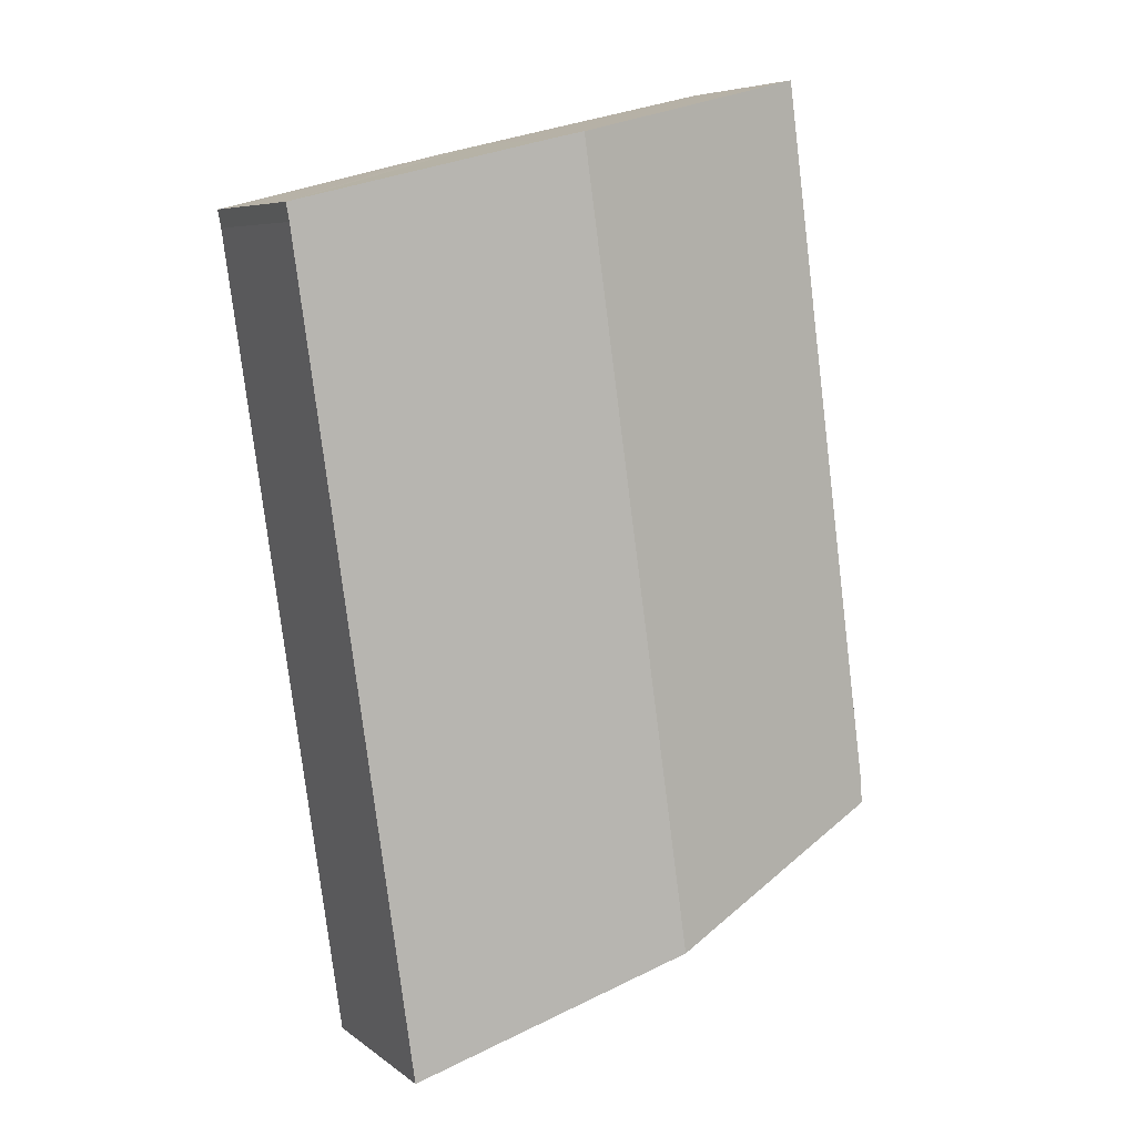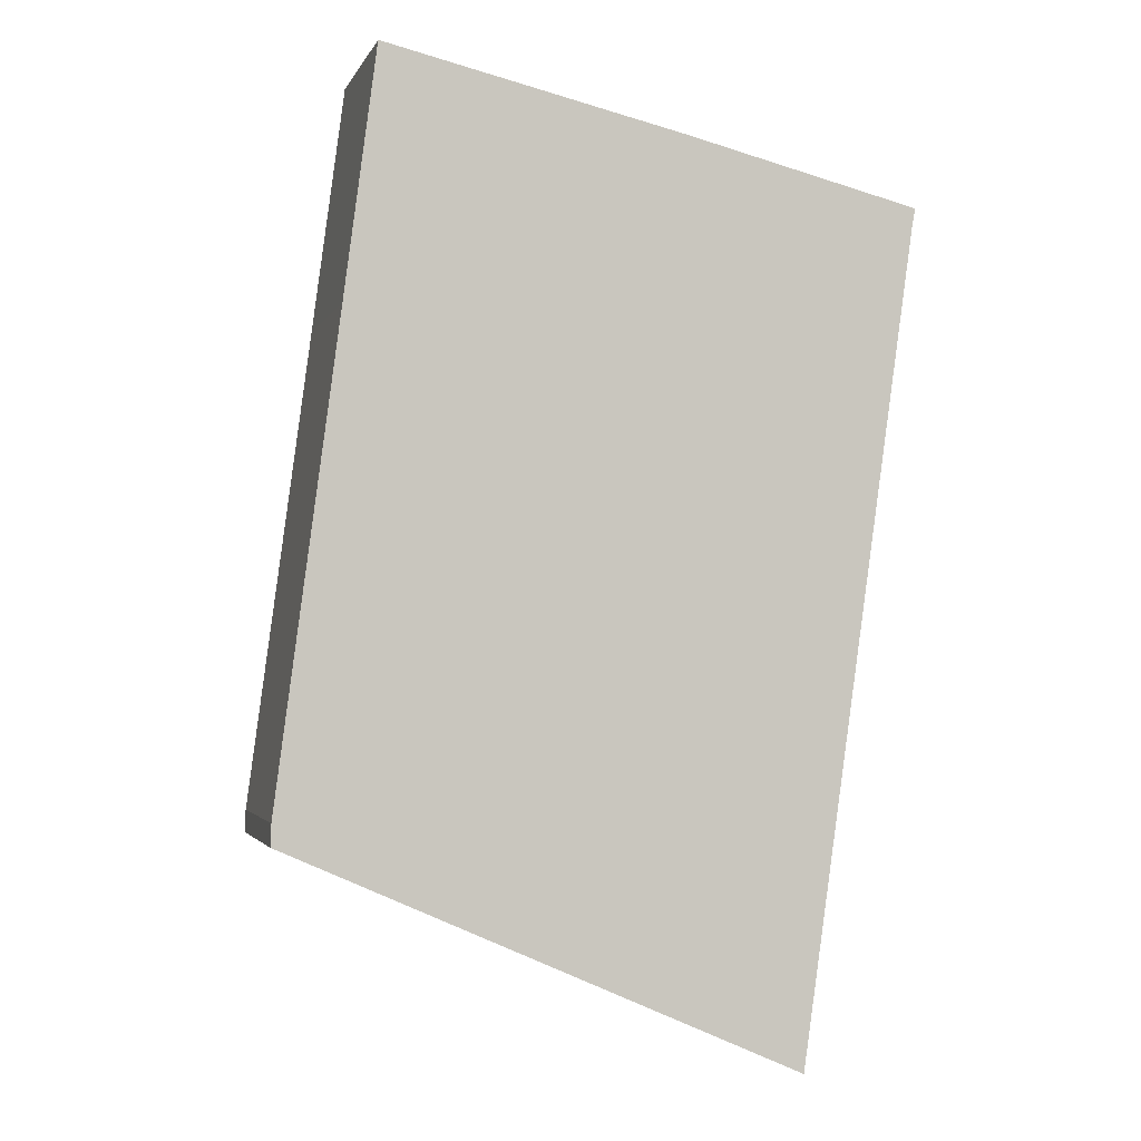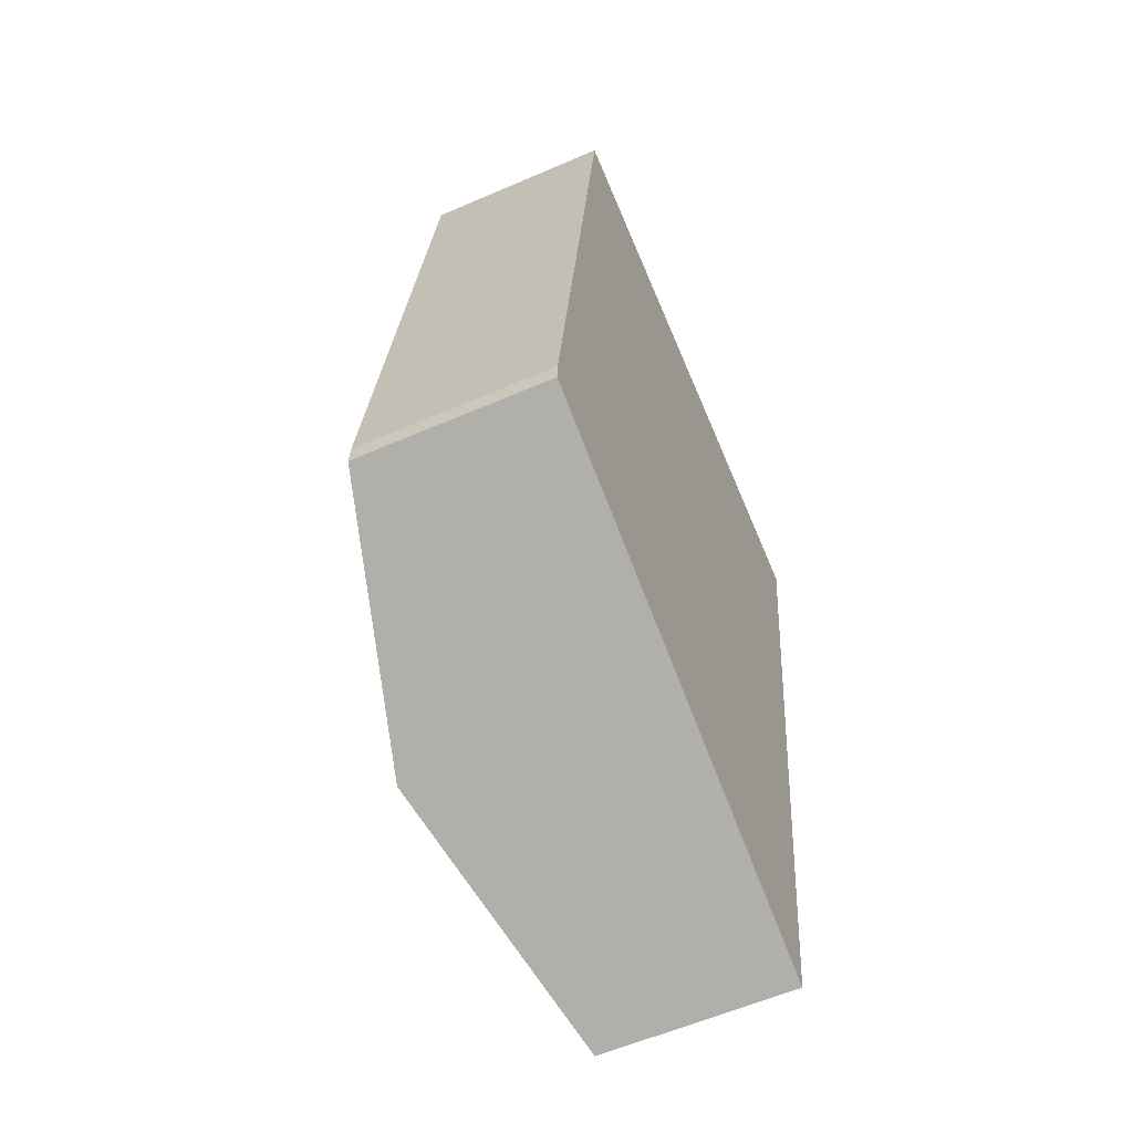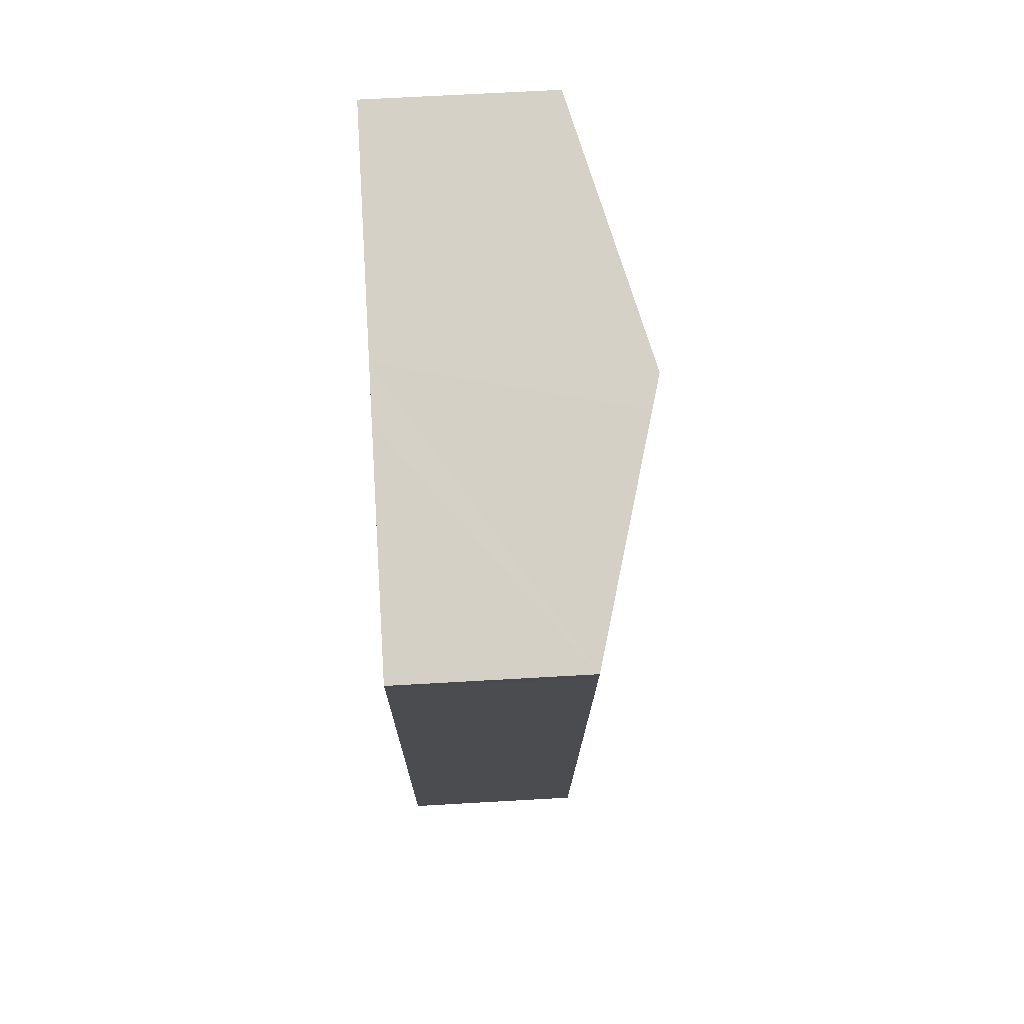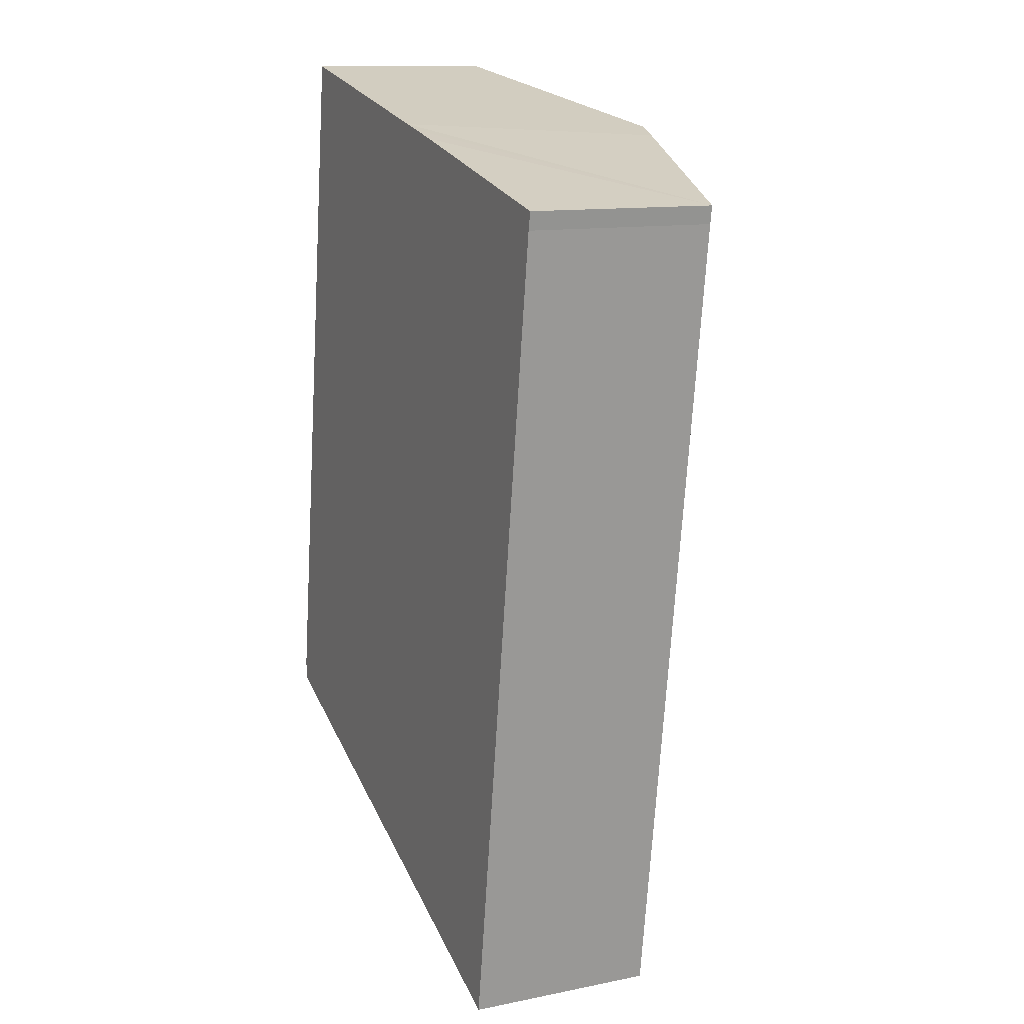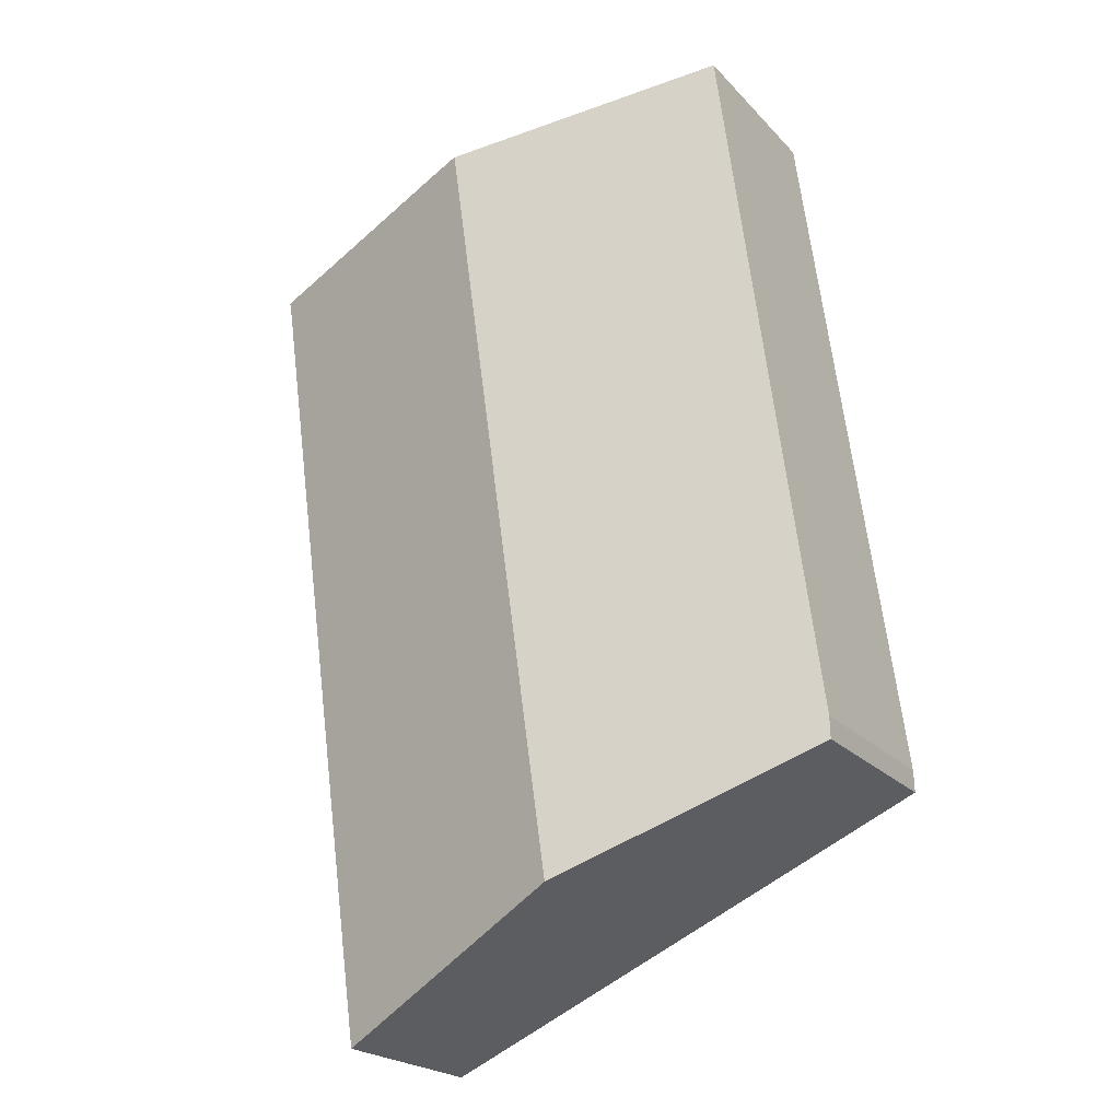
<metadata>
{"format":"obj","ext":"obj","renderer":"f3d","projection":"perspective","resolution":1024,"background":"white","views":[{"elev":6.6,"azim":153.1,"up":"+Z"},{"elev":-2.2,"azim":-14.8,"up":"+Z"},{"elev":-58.6,"azim":-65.9,"up":"+Z"},{"elev":66.6,"azim":86.7,"up":"+Z"},{"elev":12.1,"azim":64.4,"up":"+Z"},{"elev":-22.2,"azim":-149.4,"up":"+Z"}]}
</metadata>
<code>
v  12.44 3.834 11.79
v  7.921 5.078 13.31
v  12.5 3.831 12.15
v  12.34 3.834 11.12
v  10.13 3.831 -4.483
v  7.251 5.26 13.47
v  7.239 5.26 13.38
v  5.015 5.26 -2.219
v  6.81 5.14 13.57
v  1.263 3.822 9.851
v  1.906 3.808 14.73
v  0.015 3.847 0.437
v  0 3.859 2.363e-16
v  0 0 0
v  0.015 -2.676e-17 0.437
v  1.263 -6.032e-16 9.851
v  1.906 -9.021e-16 14.73
v  6.81 -8.31e-16 13.57
v  7.251 -8.247e-16 13.47
v  7.921 -8.149e-16 13.31
v  12.5 -7.439e-16 12.15
v  12.44 -7.222e-16 11.79
v  10.13 2.745e-16 -4.483
v  12.34 -6.811e-16 11.12
v  5.015 1.359e-16 -2.219
g defaultobject
f 1 2 3
f 2 1 4
f 2 4 5
f 2 5 6
f 6 5 7
f 7 5 8
f 9 10 11
f 10 9 12
f 12 9 13
f 13 9 8
f 8 9 6
f 8 6 7
f 14 12 13
f 12 14 15
f 15 10 12
f 10 15 16
f 10 16 11
f 11 16 17
f 17 9 11
f 9 17 18
f 9 18 6
f 6 18 2
f 2 18 3
f 3 18 19
f 3 19 20
f 3 20 21
f 3 22 1
f 22 3 21
f 22 4 1
f 4 22 5
f 5 22 23
f 23 22 24
f 8 14 13
f 14 8 25
f 25 8 5
f 25 5 23
f 20 22 21
f 22 20 24
f 24 20 23
f 23 20 19
f 23 19 18
f 23 18 17
f 23 17 16
f 23 16 25
f 25 16 15
f 25 15 14

</code>
